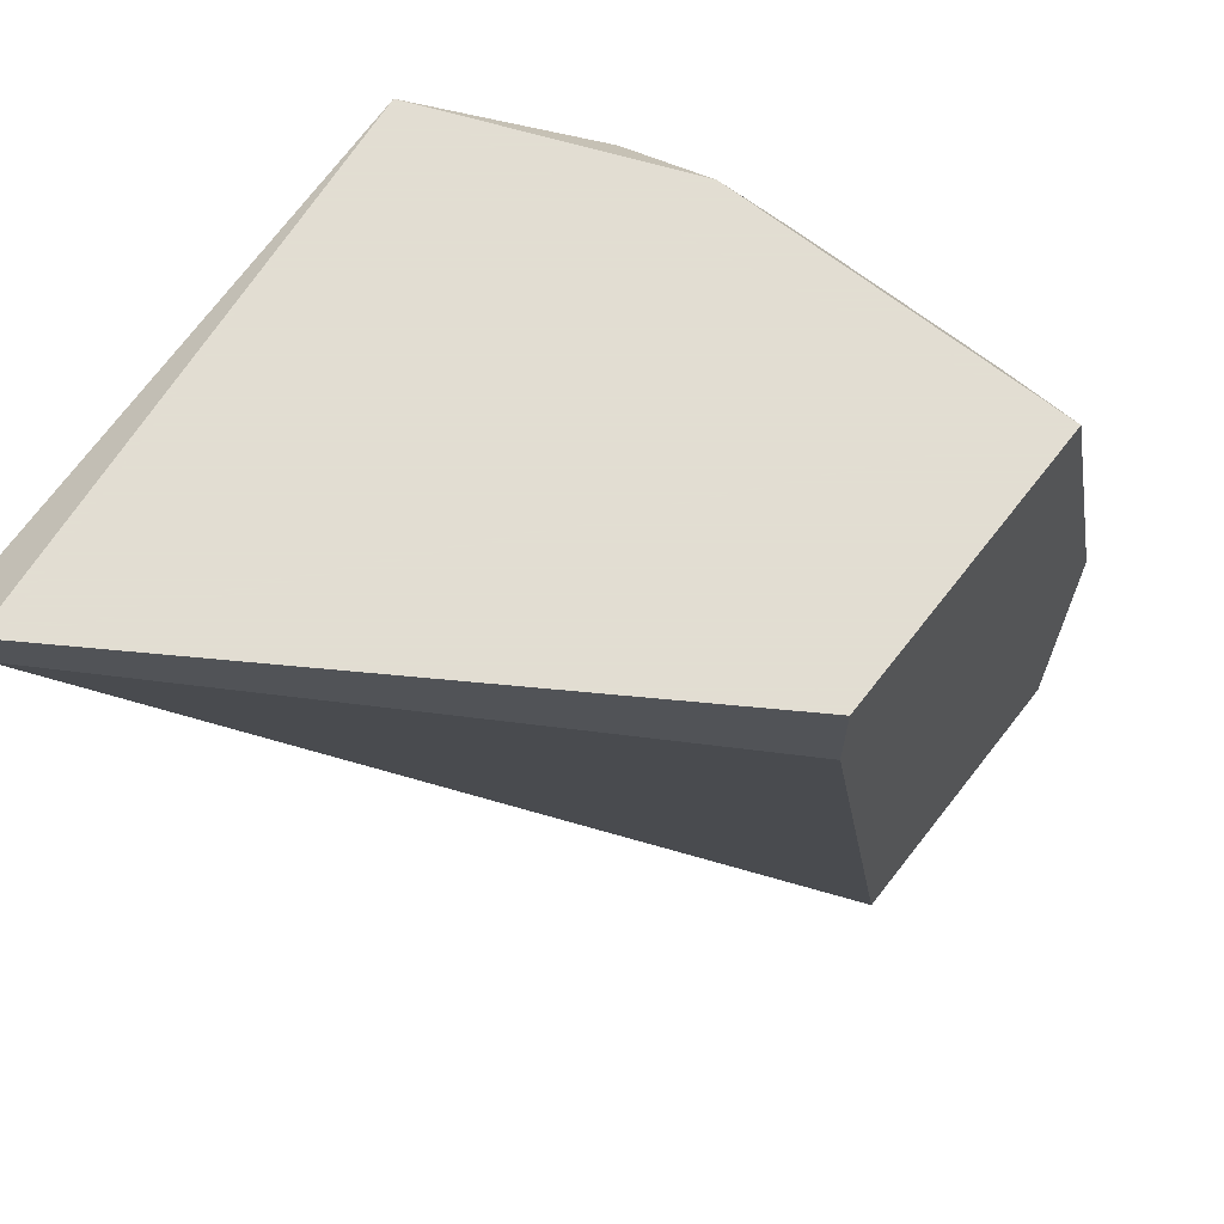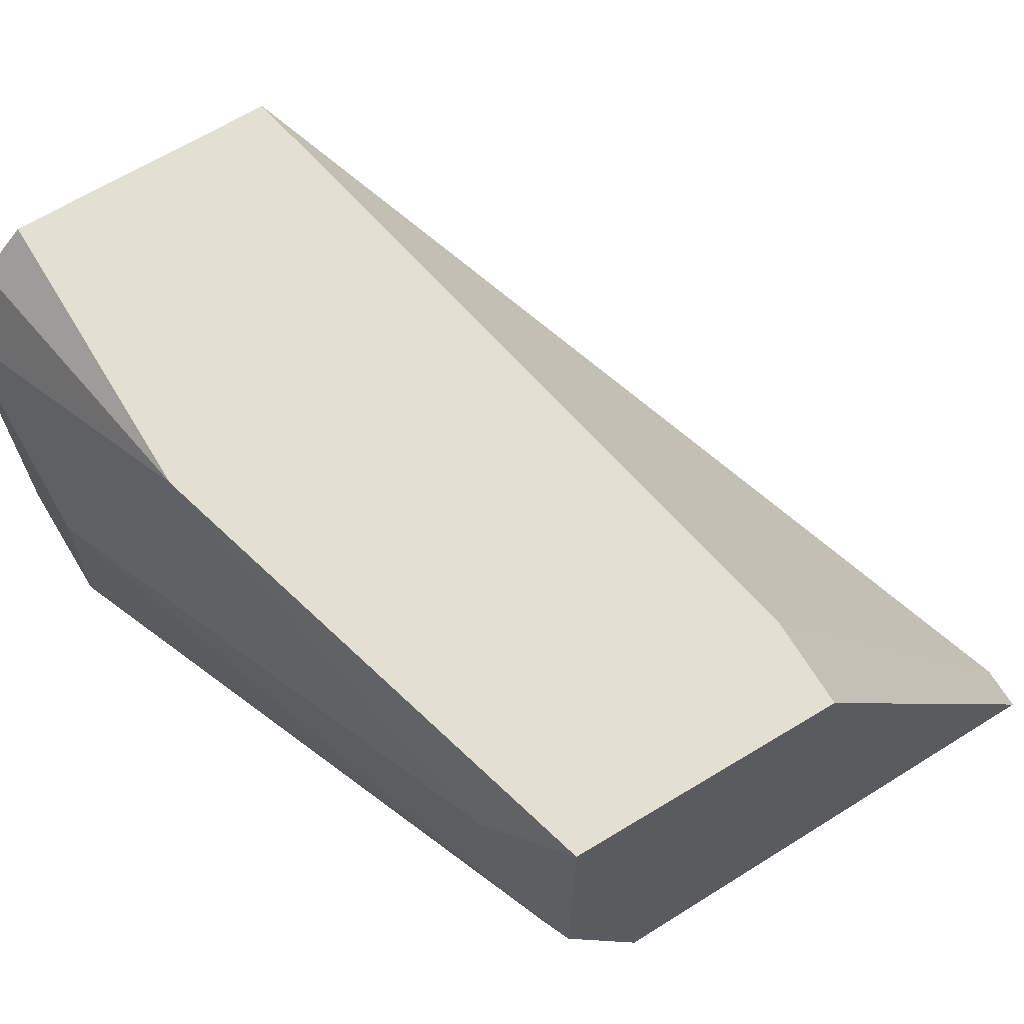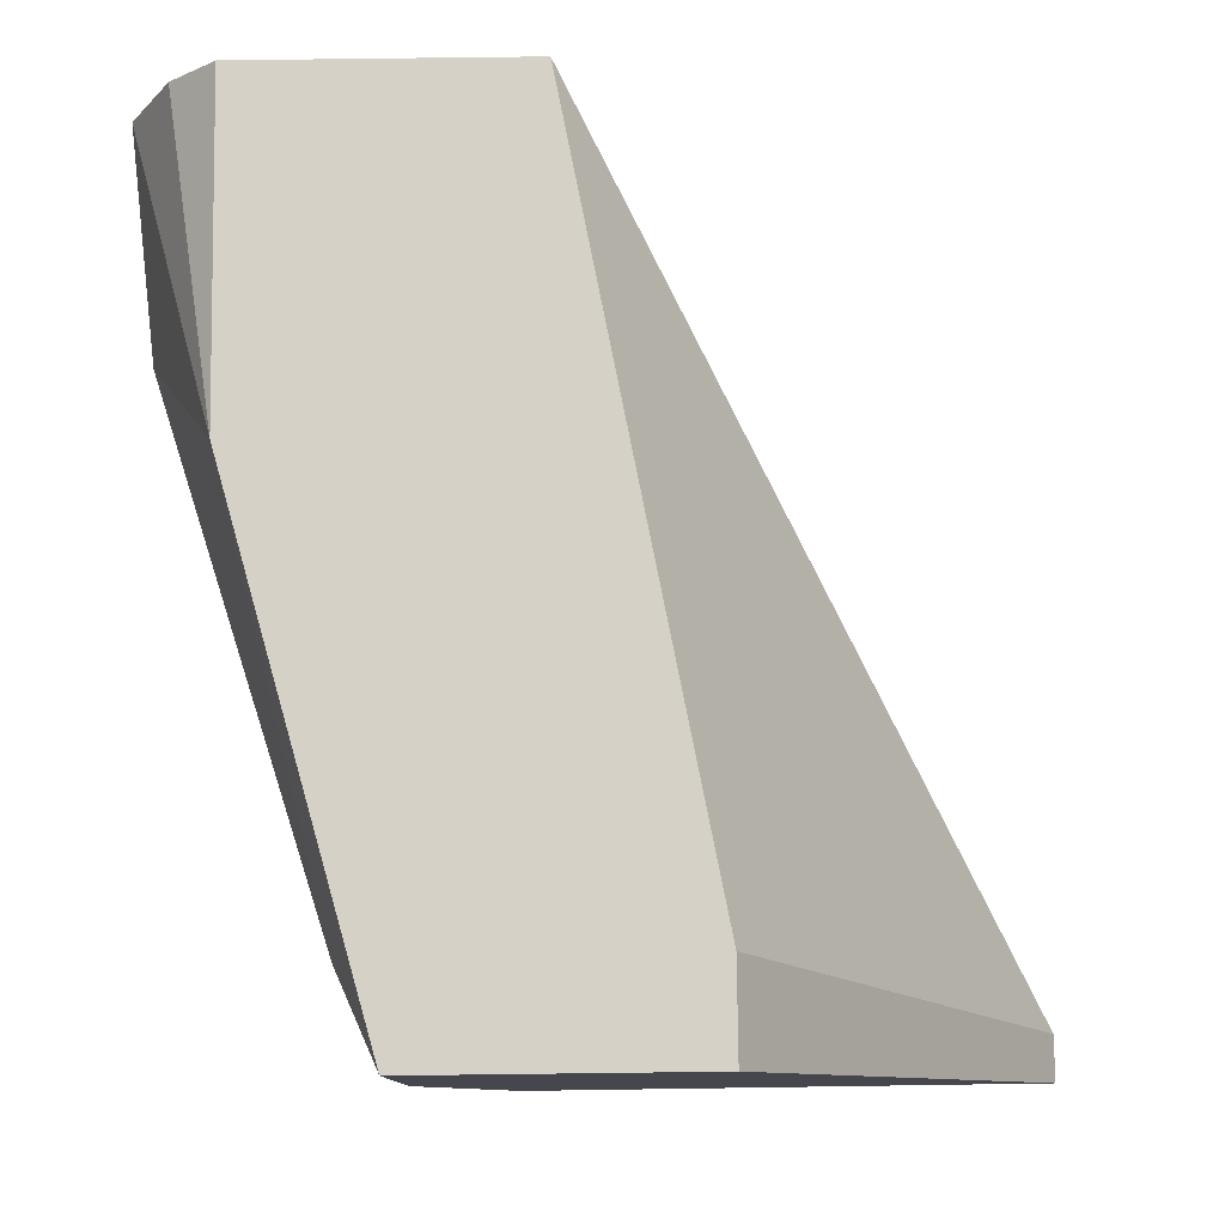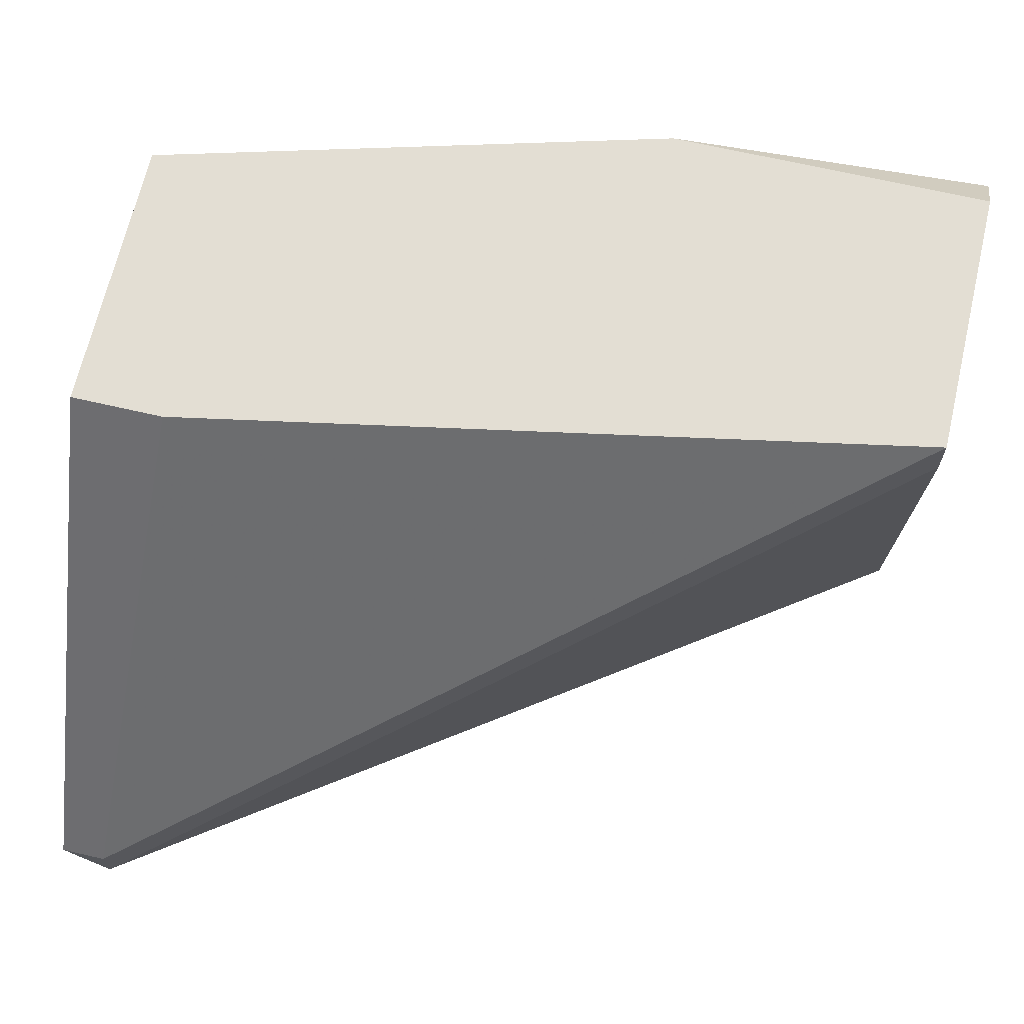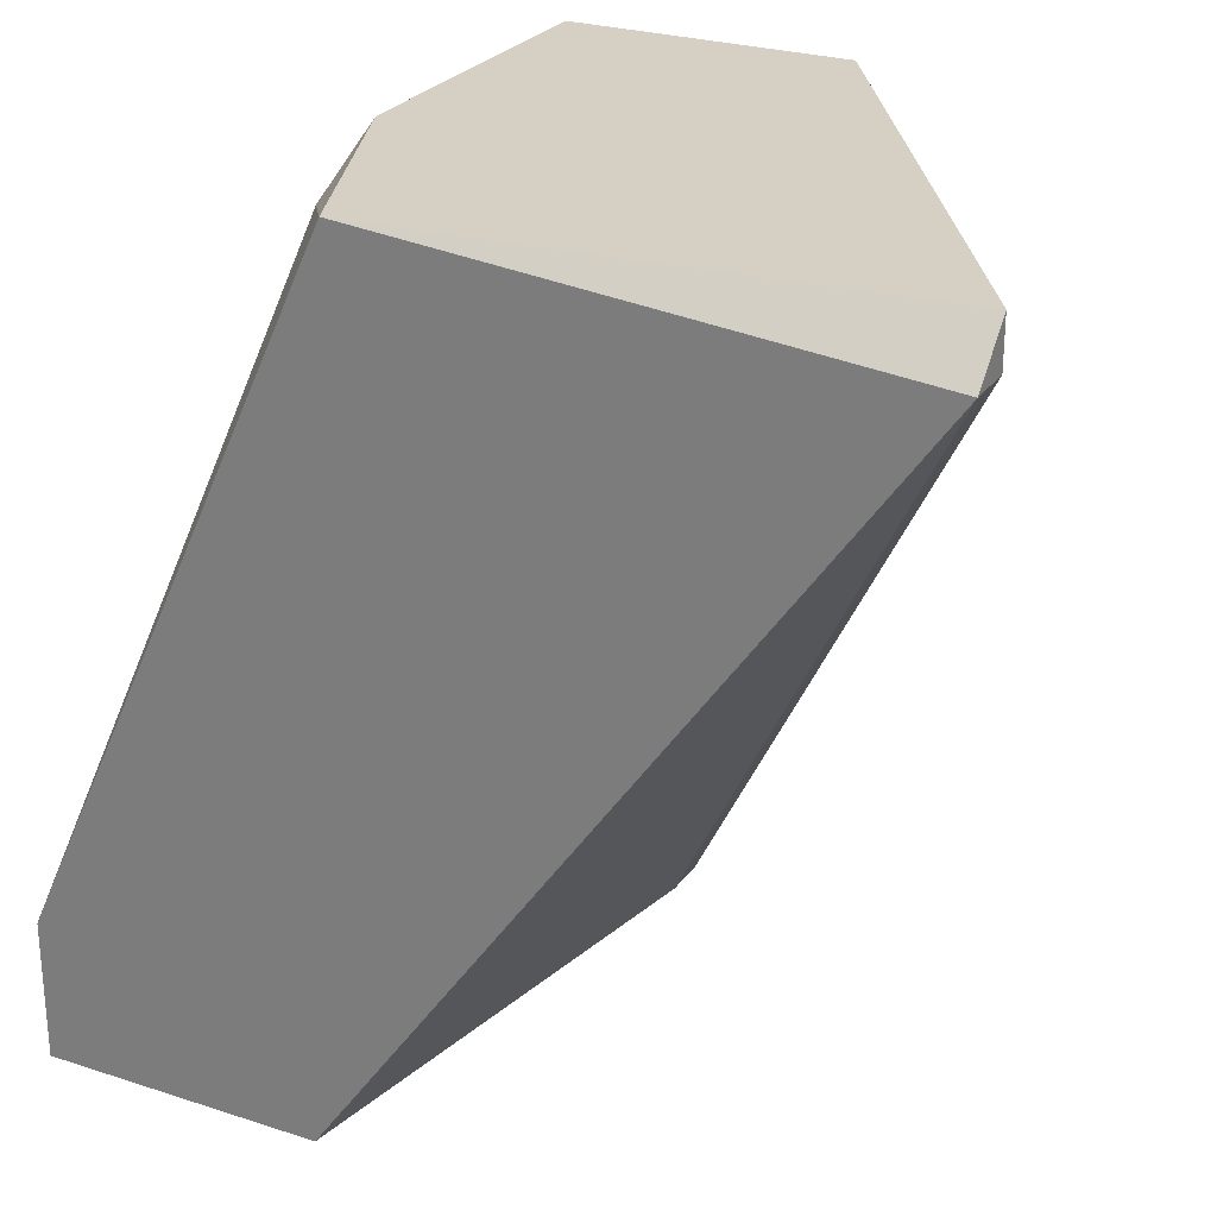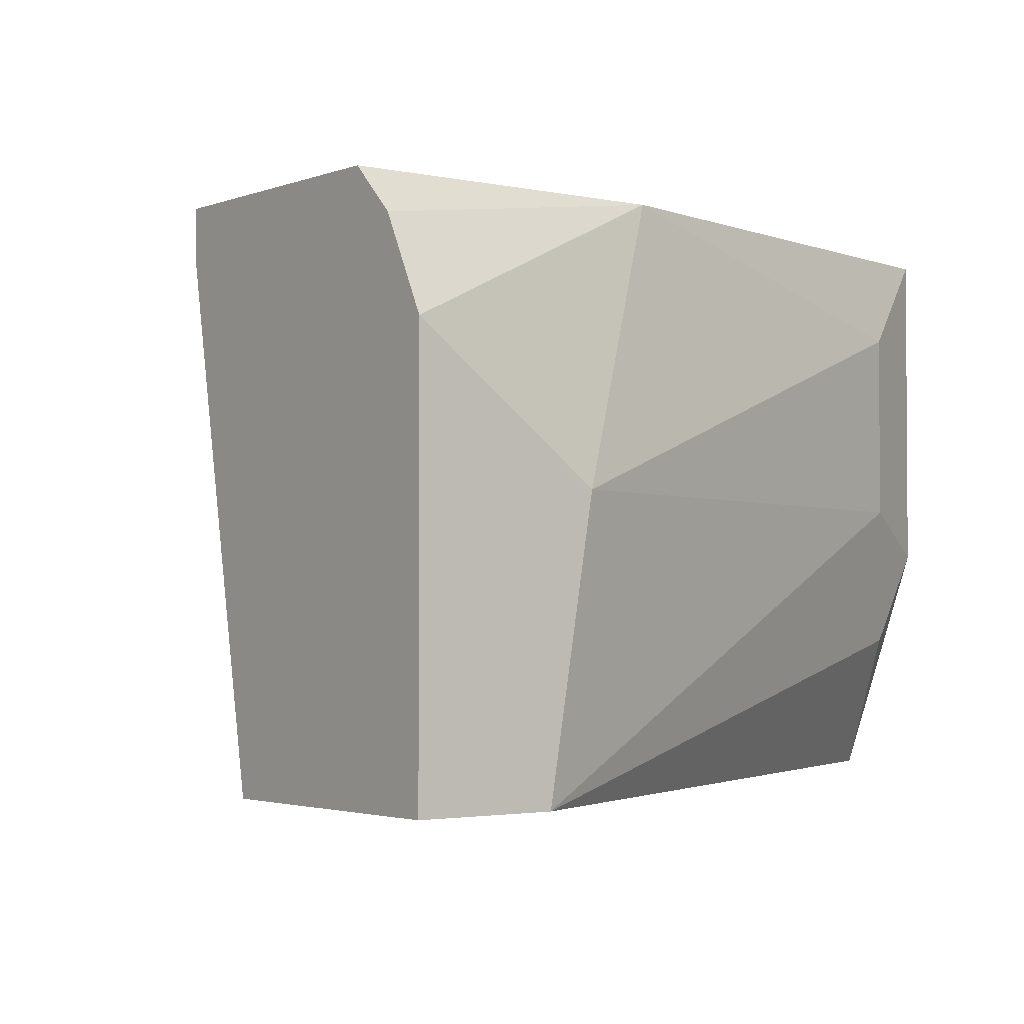
<metadata>
{"format":"obj","ext":"obj","renderer":"f3d","projection":"perspective","resolution":1024,"background":"white","views":[{"elev":68.1,"azim":127.9,"up":"+Z"},{"elev":66.9,"azim":-31.2,"up":"+Y"},{"elev":79.0,"azim":-0.7,"up":"+Y"},{"elev":67.3,"azim":103.1,"up":"+Y"},{"elev":26.2,"azim":27.2,"up":"+Z"},{"elev":-2.4,"azim":-127.5,"up":"+Y"}]}
</metadata>
<code>
v -0.01581 0.01766 0.009726
v -0.006894 0.01766 0.009726
v -0.006894 0.01894 0.009726
v -0.01453 0.01894 0.009726
v -0.01453 0.01894 0.01863
v -0.009438 0.003655 0.009726
v -0.01708 0.01129 0.01482
v -0.01708 0.003655 0.009726
v -0.01708 0.003655 0.01354
v -0.01708 0.01511 0.009726
v -0.008168 0.003655 0.03264
v -0.01072 0.01894 0.03264
v -0.01072 0.01002 0.03264
v -0.01072 0.007475 0.03136
v 0.005838 0.004929 0.03264
v 0.005838 0.004929 0.03136
v 0.005838 0.003655 0.03136
v -0.01199 0.01129 0.03009
v -0.01199 0.01639 0.03009
v -0.003075 0.01894 0.03009
v -0.003075 0.01894 0.03264
f 7 18 19
f 3 5 12
f 9 8 11
f 15 12 11
f 8 3 6
f 11 8 6
f 12 15 21
f 3 12 21
f 3 8 1
f 15 11 17
f 11 6 17
f 11 12 13
f 8 9 7
f 21 15 20
f 3 21 20
f 1 8 10
f 5 1 10
f 8 7 10
f 7 5 10
f 9 13 18
f 13 12 18
f 7 9 18
f 15 17 16
f 17 3 16
f 20 15 16
f 3 20 16
f 5 3 4
f 1 5 4
f 3 1 4
f 6 3 2
f 3 17 2
f 17 6 2
f 9 11 14
f 13 9 14
f 11 13 14
f 12 5 19
f 5 7 19
f 18 12 19

</code>
